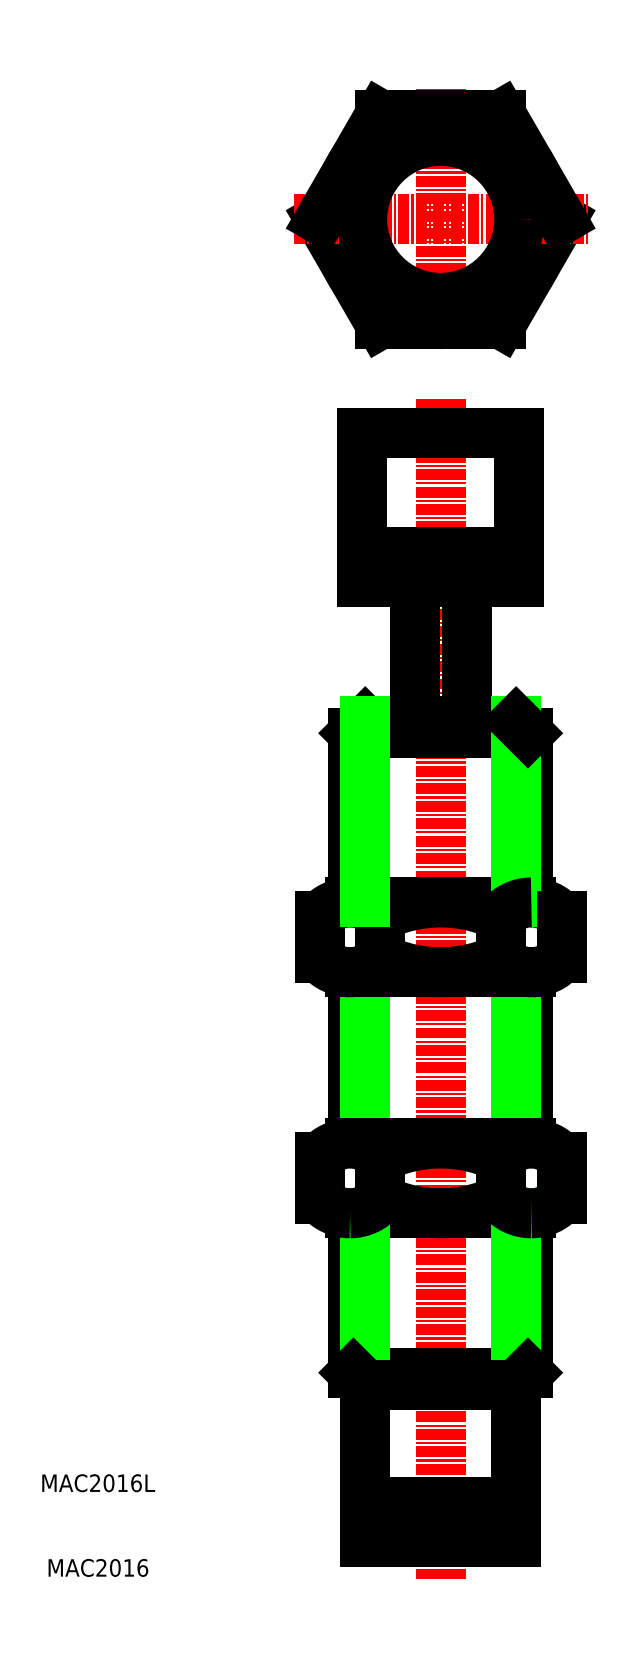
<metadata>
{"format":"dxf","ext":"dxf","renderer":"ezdxf+matplotlib","layout":"modelspace","background":"white","min_lineweight":24,"dpi":150}
</metadata>
<code>
0
SECTION
2
ENTITIES
0
LINE
8
0
10
60
20
59.07
30
0
11
60
21
78.7
31
0
0
LINE
8
0
10
40
20
78.7
30
0
11
40
21
59.07
31
0
0
LINE
8
CENTER
10
50
20
144.4
30
0
11
50
21
9.032
31
0
0
LINE
8
0
10
58.65
20
78.7
30
0
11
58.65
21
59.07
31
0
0
LINE
8
0
10
41.35
20
59.07
30
0
11
41.35
21
78.7
31
0
0
ARC
8
0
10
50
20
66.86
30
0
40
15.79
50
244
51
296
0
ARC
8
0
10
50
20
43.29
30
0
40
15.79
50
63.98
51
116
0
LINE
8
0
10
39.61
20
51.07
30
0
11
60.39
21
51.07
31
0
0
LINE
8
0
10
39.61
20
59.07
30
0
11
60.39
21
59.07
31
0
0
LINE
8
0
10
41.35
20
31.45
30
0
11
58.65
21
31.45
31
0
0
LINE
8
0
10
40
20
32.8
30
0
11
60
21
32.8
31
0
0
LINE
8
0
10
40
20
51.07
30
0
11
40
21
32.8
31
0
0
LINE
8
0
10
41.35
20
31.45
30
0
11
41.35
21
51.07
31
0
0
LINE
8
0
10
41.35
20
31.45
30
0
11
40
21
32.8
31
0
0
ARC
8
0
10
39.61
20
55.62
30
0
40
4.547
50
220.4
51
270
0
ARC
8
0
10
39.61
20
54.53
30
0
40
4.547
50
90
51
139.6
0
LINE
8
0
10
36.15
20
57.47
30
0
11
36.15
21
52.67
31
0
0
LINE
8
0
10
43.08
20
57.47
30
0
11
43.08
21
52.67
31
0
0
ARC
8
0
10
39.61
20
55.62
30
0
40
4.547
50
270
51
319.6
0
ARC
8
0
10
39.61
20
54.53
30
0
40
4.547
50
40.4
51
90
0
LINE
8
0
10
60
20
32.8
30
0
11
60
21
51.07
31
0
0
LINE
8
0
10
58.65
20
51.07
30
0
11
58.65
21
31.45
31
0
0
LINE
8
0
10
60
20
32.8
30
0
11
58.65
21
31.45
31
0
0
ARC
8
0
10
60.39
20
55.62
30
0
40
4.547
50
270
51
319.6
0
ARC
8
0
10
60.39
20
54.53
30
0
40
4.547
50
40.4
51
90
0
LINE
8
0
10
56.92
20
57.47
30
0
11
56.92
21
52.67
31
0
0
ARC
8
0
10
60.39
20
55.62
30
0
40
4.547
50
220.4
51
270
0
ARC
8
0
10
60.39
20
54.53
30
0
40
4.547
50
90
51
139.6
0
LINE
8
0
10
63.85
20
57.47
30
0
11
63.85
21
52.67
31
0
0
CIRCLE
8
0
10
50
20
165
30
0
40
11.99
0
CIRCLE
8
0
10
50
20
165
30
0
40
10
0
LINE
8
0
10
36.15
20
165
30
0
11
43.07
21
153
31
0
0
LINE
8
0
10
56.93
20
153
30
0
11
63.85
21
165
31
0
0
LINE
8
CENTER
10
50
20
180
30
0
11
50
21
150
31
0
0
LINE
8
0
10
43.07
20
153
30
0
11
56.93
21
153
31
0
0
ARC
8
0
10
50
20
70.91
30
0
40
15.79
50
63.98
51
116
0
ARC
8
0
10
50
20
94.48
30
0
40
15.79
50
244
51
296
0
LINE
8
0
10
60.39
20
86.7
30
0
11
39.61
21
86.7
31
0
0
LINE
8
0
10
60.39
20
78.7
30
0
11
39.61
21
78.7
31
0
0
LINE
8
0
10
40
20
106.1
30
0
11
60
21
106.1
31
0
0
LINE
8
0
10
58.65
20
107.4
30
0
11
41.35
21
107.4
31
0
0
LINE
8
0
10
40
20
106.1
30
0
11
40
21
86.7
31
0
0
ARC
8
0
10
39.61
20
82.15
30
0
40
4.547
50
90
51
139.6
0
ARC
8
0
10
39.61
20
83.24
30
0
40
4.547
50
220.4
51
270
0
LINE
8
0
10
36.15
20
80.3
30
0
11
36.15
21
85.1
31
0
0
LINE
8
0
10
43.08
20
80.3
30
0
11
43.08
21
85.1
31
0
0
ARC
8
0
10
39.61
20
83.24
30
0
40
4.547
50
270
51
319.6
0
ARC
8
0
10
39.61
20
82.15
30
0
40
4.547
50
40.4
51
90
0
LINE
8
0
10
40
20
106.1
30
0
11
41.35
21
107.4
31
0
0
LINE
8
0
10
47
20
107.4
30
0
11
47
21
123.4
31
0
0
LINE
8
0
10
53
20
107.4
30
0
11
53
21
123.4
31
0
0
ARC
8
0
10
60.39
20
82.15
30
0
40
4.547
50
40.4
51
90
0
ARC
8
0
10
60.39
20
83.24
30
0
40
4.547
50
270
51
319.6
0
LINE
8
0
10
60
20
86.7
30
0
11
60
21
106.1
31
0
0
LINE
8
0
10
58.65
20
107.4
30
0
11
58.65
21
86.7
31
0
0
LINE
8
0
10
56.92
20
80.3
30
0
11
56.92
21
85.1
31
0
0
ARC
8
0
10
60.39
20
83.24
30
0
40
4.547
50
220.4
51
270
0
ARC
8
0
10
60.39
20
82.15
30
0
40
4.547
50
90
51
139.6
0
LINE
8
0
10
58.65
20
107.4
30
0
11
60
21
106.1
31
0
0
LINE
8
0
10
63.85
20
80.3
30
0
11
63.85
21
85.1
31
0
0
LINE
8
0
10
56.93
20
177
30
0
11
43.07
21
177
31
0
0
LINE
8
CENTER
10
33.15
20
165
30
0
11
66.85
21
165
31
0
0
LINE
8
0
10
43.07
20
177
30
0
11
36.15
21
165
31
0
0
LINE
8
0
10
63.85
20
165
30
0
11
56.93
21
177
31
0
0
CIRCLE
8
0
10
50
20
165
30
0
40
9
0
LINE
8
0
10
41.35
20
107.4
30
0
11
41.35
21
86.7
31
0
0
LINE
8
0
10
41
20
123.4
30
0
11
41
21
140.4
31
0
0
LINE
8
0
10
59
20
123.4
30
0
11
59
21
140.4
31
0
0
LINE
8
0
10
41
20
126.8
30
0
11
59
21
126.8
31
0
0
LINE
8
0
10
59
20
123.4
30
0
11
41
21
123.4
31
0
0
LINE
8
0
10
41
20
140.4
30
0
11
59
21
140.4
31
0
0
TEXT
8
0
10
4.819
20
9.429
30
0
40
2
1
MAC2016
0
TEXT
8
0
10
4.094
20
19.14
30
0
40
2
1
MAC2016L
0
LINE
8
0
10
41.35
20
31.45
30
0
11
41.35
21
17.95
31
0
0
LINE
8
0
10
58.65
20
31.45
30
0
11
58.65
21
17.95
31
0
0
LINE
8
0
10
41.35
20
13.45
30
0
11
58.65
21
13.45
31
0
0
LINE
8
0
10
41.35
20
17.45
30
0
11
58.65
21
17.45
31
0
0
LINE
8
0
10
41.35
20
17.95
30
0
11
58.65
21
17.95
31
0
0
LINE
8
0
10
54
20
17.45
30
0
11
54
21
17.95
31
0
0
LINE
8
0
10
46
20
17.45
30
0
11
46
21
17.95
31
0
0
LINE
8
0
10
58.65
20
17.45
30
0
11
58.65
21
13.45
31
0
0
LINE
8
0
10
41.35
20
17.45
30
0
11
41.35
21
13.45
31
0
0
ENDSEC
0
EOF

</code>
